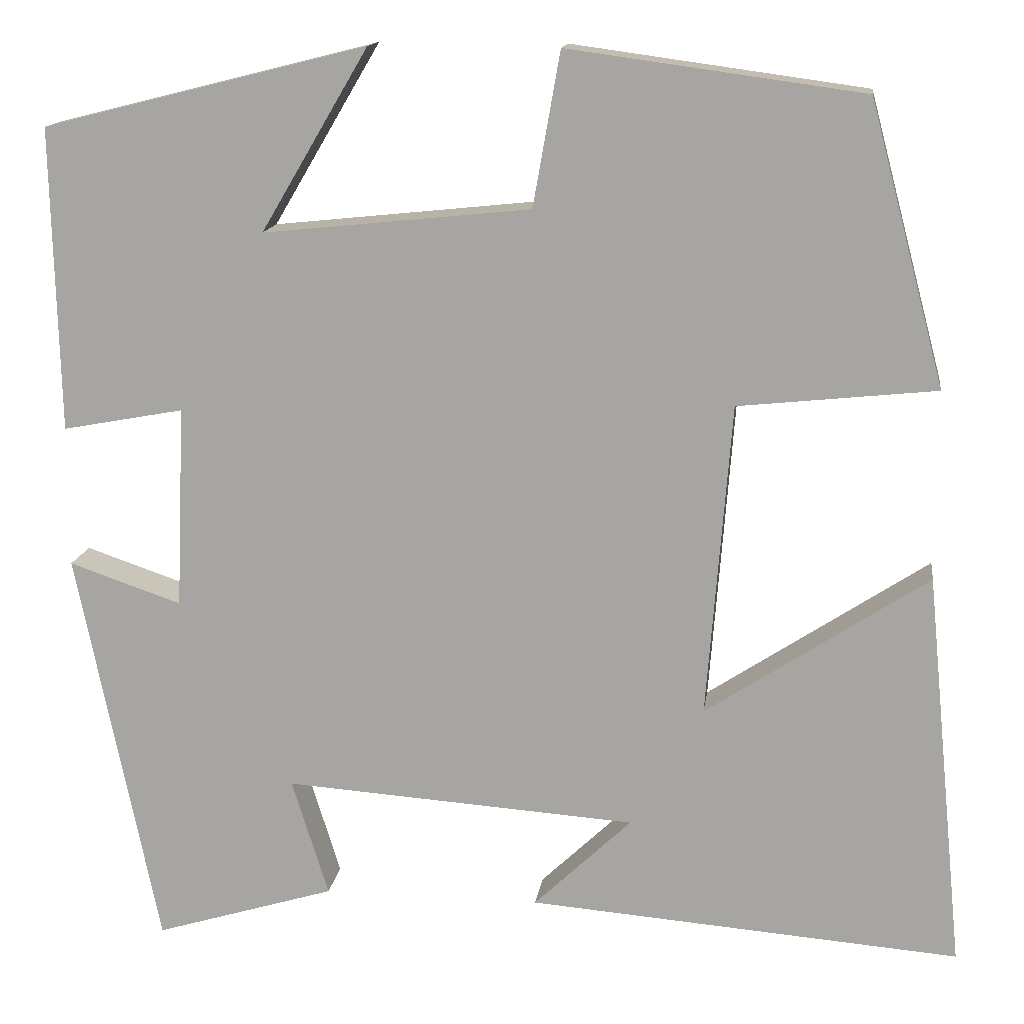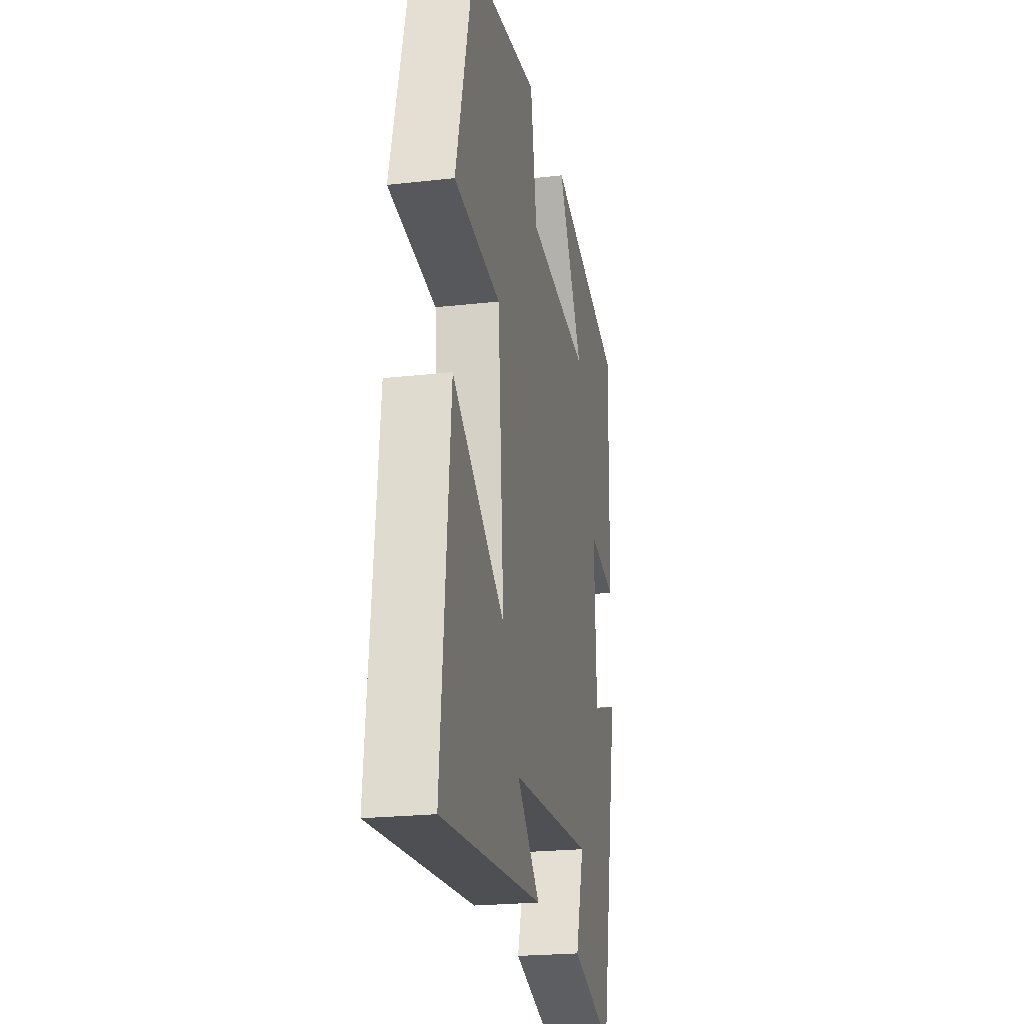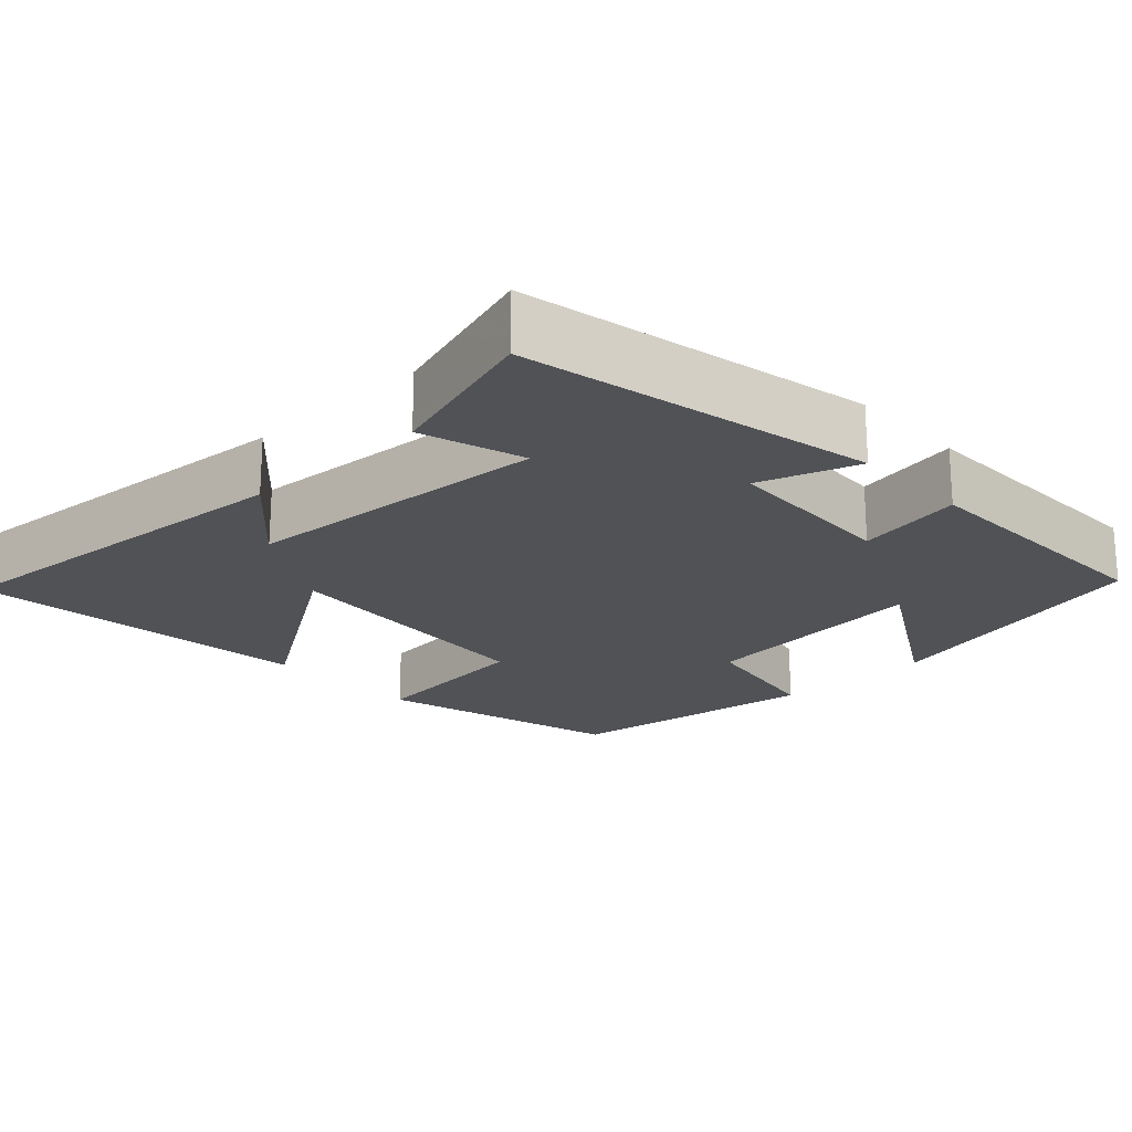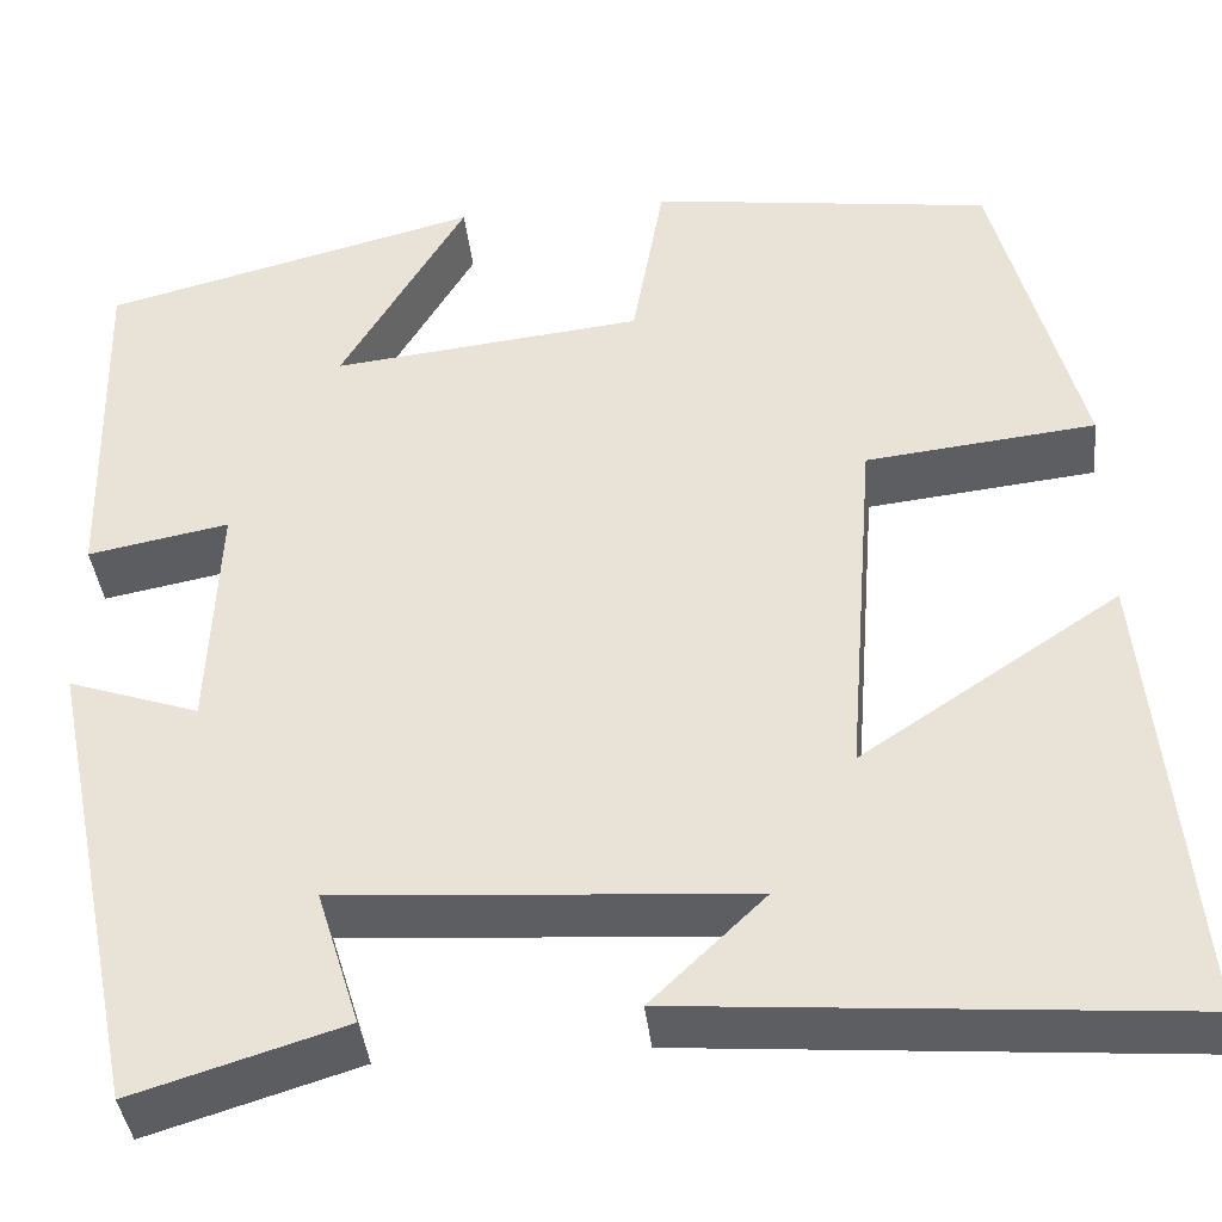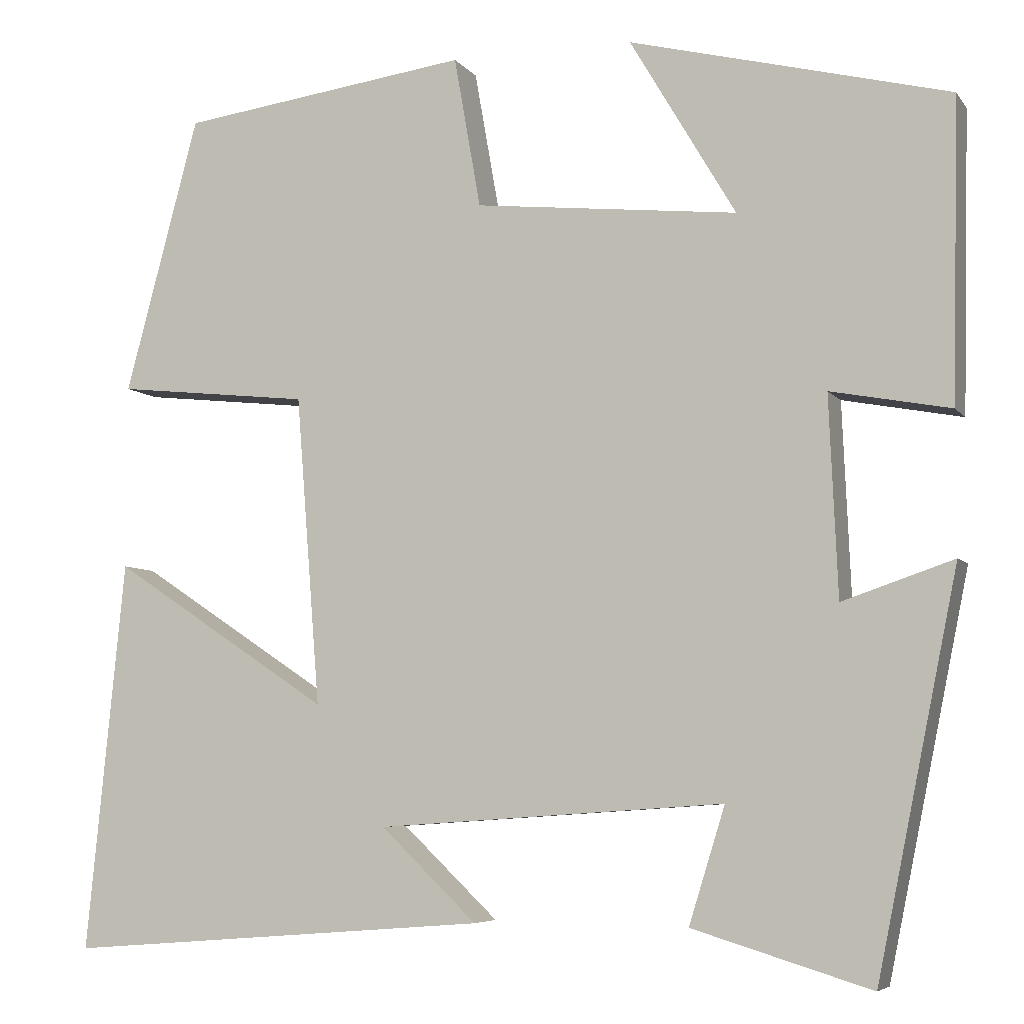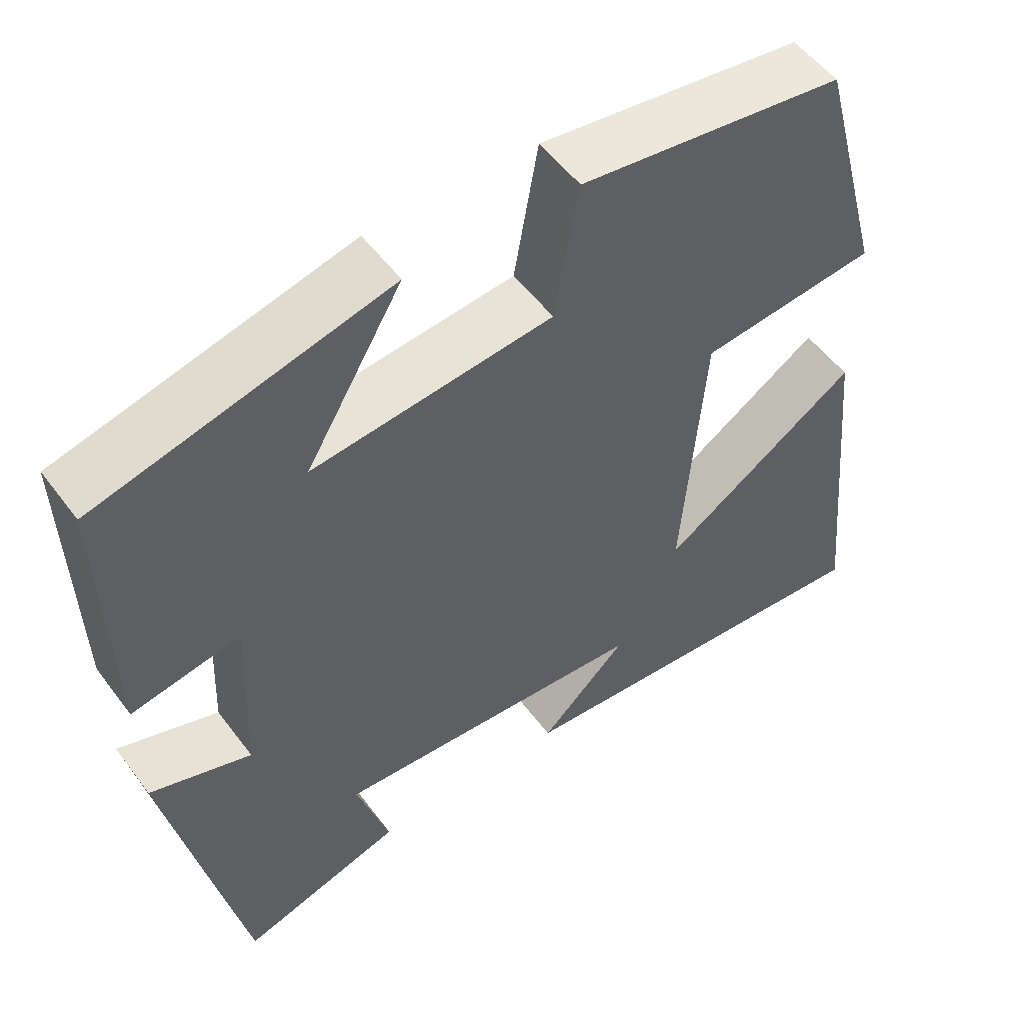
<metadata>
{"format":"obj","ext":"obj","renderer":"f3d","projection":"perspective","resolution":1024,"background":"white","views":[{"elev":14.4,"azim":7.8,"up":"+Z"},{"elev":-22.6,"azim":101.0,"up":"+Z"},{"elev":-20.8,"azim":-136.8,"up":"+Y"},{"elev":-39.1,"azim":6.3,"up":"+Z"},{"elev":-6.0,"azim":-160.5,"up":"+Z"},{"elev":53.2,"azim":-35.9,"up":"+Z"}]}
</metadata>
<code>
v -0.406 0.07 -0.563
v -0.5 0.07 -0.103
v -0.371 0.07 -0.147
v -0.361 0.07 0.085
v -0.5 0.07 0.059
v -0.508 0.07 0.407
v -0.137 0.07 0.5
v -0.26 0.07 0.292
v 0.046 0.07 0.324
v 0.077 0.07 0.5
v 0.414 0.07 0.454
v 0.5 0.07 0.132
v 0.274 0.07 0.108
v 0.246 0.07 -0.252
v 0.5 0.07 -0.084
v 0.545 0.07 -0.539
v 0.051 0.07 -0.5
v 0.163 0.07 -0.393
v -0.241 0.07 -0.365
v -0.199 0.07 -0.5
v -0.406 0 -0.563
v -0.5 0 -0.103
v -0.371 0 -0.147
v -0.361 0 0.085
v -0.5 0 0.059
v -0.508 0 0.407
v -0.137 0 0.5
v -0.26 0 0.292
v 0.046 0 0.324
v 0.077 0 0.5
v 0.414 0 0.454
v 0.5 0 0.132
v 0.274 0 0.108
v 0.246 0 -0.252
v 0.5 0 -0.084
v 0.545 0 -0.539
v 0.051 0 -0.5
v 0.163 0 -0.393
v -0.241 0 -0.365
v -0.199 0 -0.5
f 1 2 3
f 20 1 3
f 19 20 3
f 18 19 3 4
f 15 16 17 18
f 14 15 18
f 13 14 18 4
f 11 12 13
f 10 11 13
f 9 10 13
f 8 9 13 4
f 5 6 7 8
f 4 5 8
f 23 22 21
f 23 21 40
f 23 40 39
f 24 23 39 38
f 38 37 36 35
f 38 35 34
f 24 38 34 33
f 33 32 31
f 33 31 30
f 33 30 29
f 24 33 29 28
f 28 27 26 25
f 28 25 24
f 1 21 22 2
f 2 22 23 3
f 3 23 24 4
f 4 24 25 5
f 5 25 26 6
f 6 26 27 7
f 7 27 28 8
f 8 28 29 9
f 9 29 30 10
f 10 30 31 11
f 11 31 32 12
f 12 32 33 13
f 13 33 34 14
f 14 34 35 15
f 15 35 36 16
f 16 36 37 17
f 17 37 38 18
f 18 38 39 19
f 19 39 40 20
f 20 40 21 1

</code>
